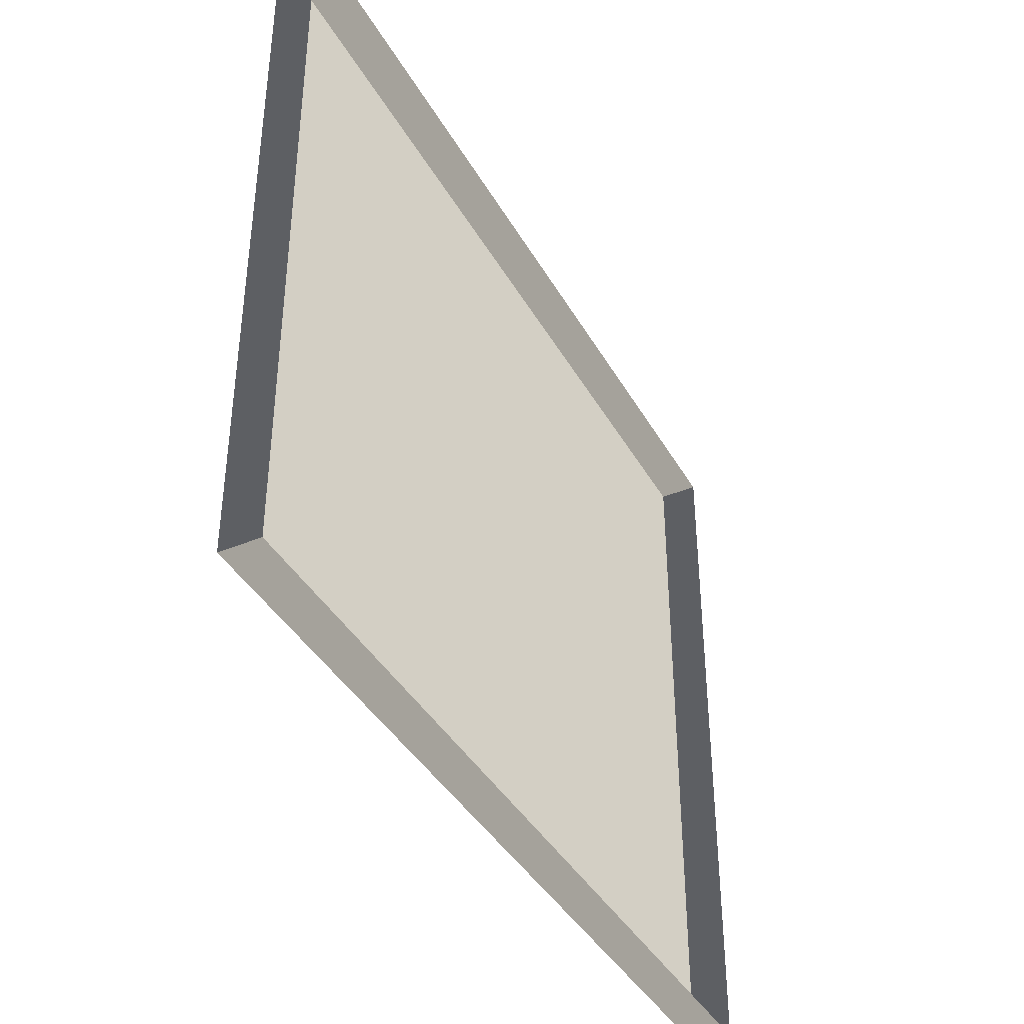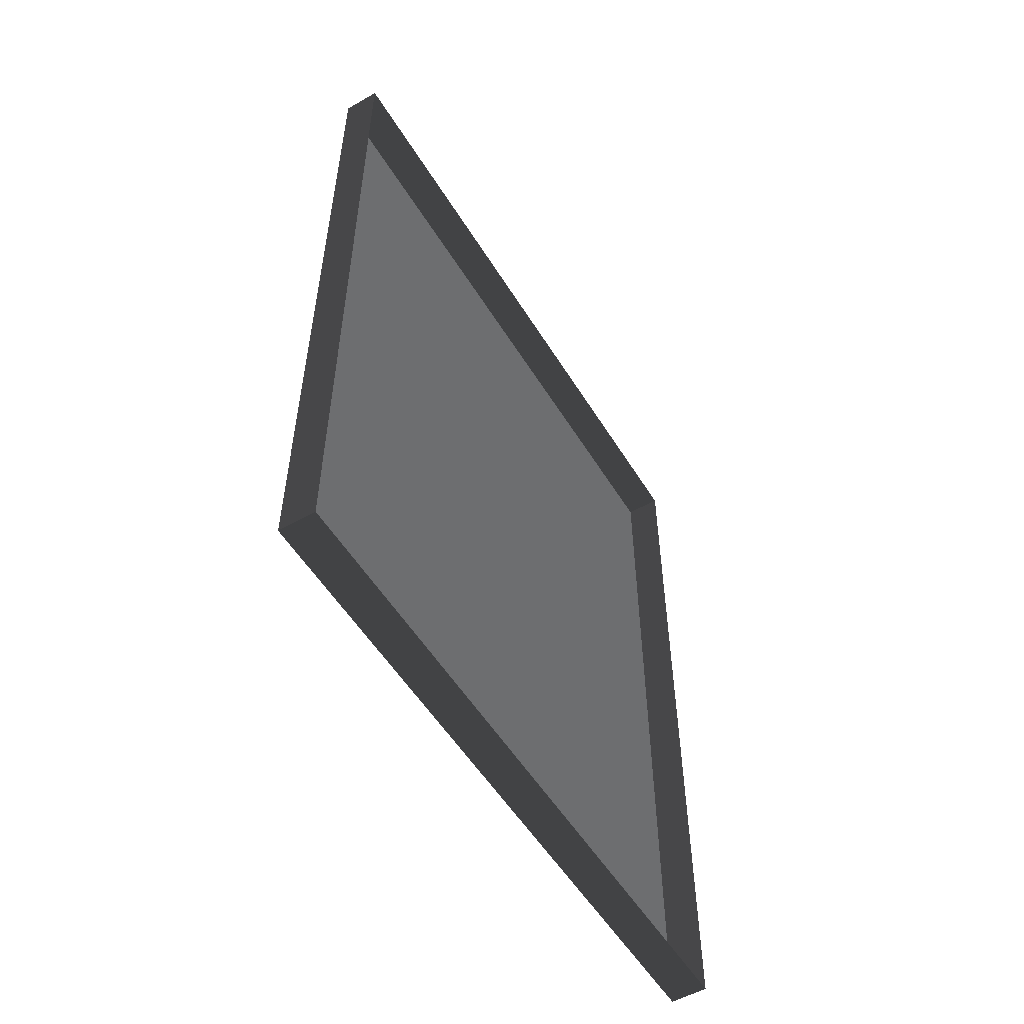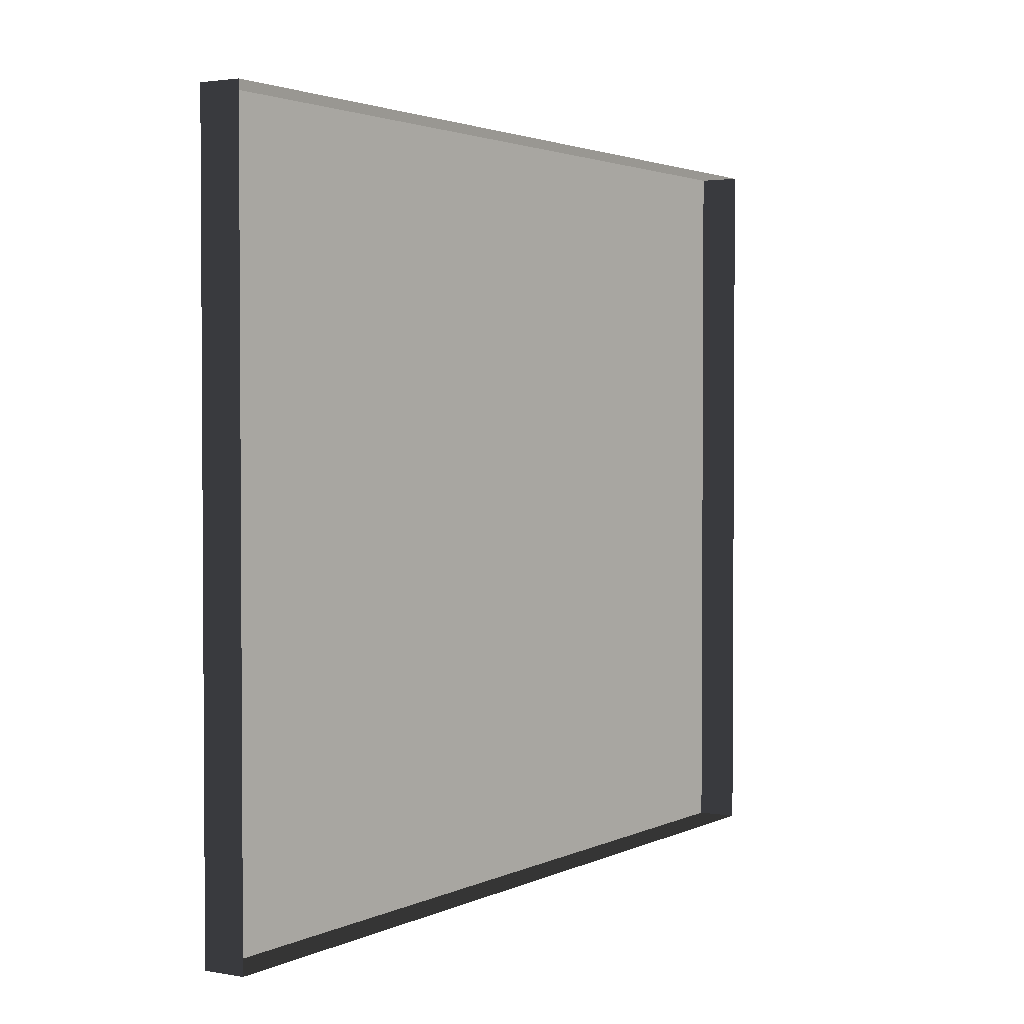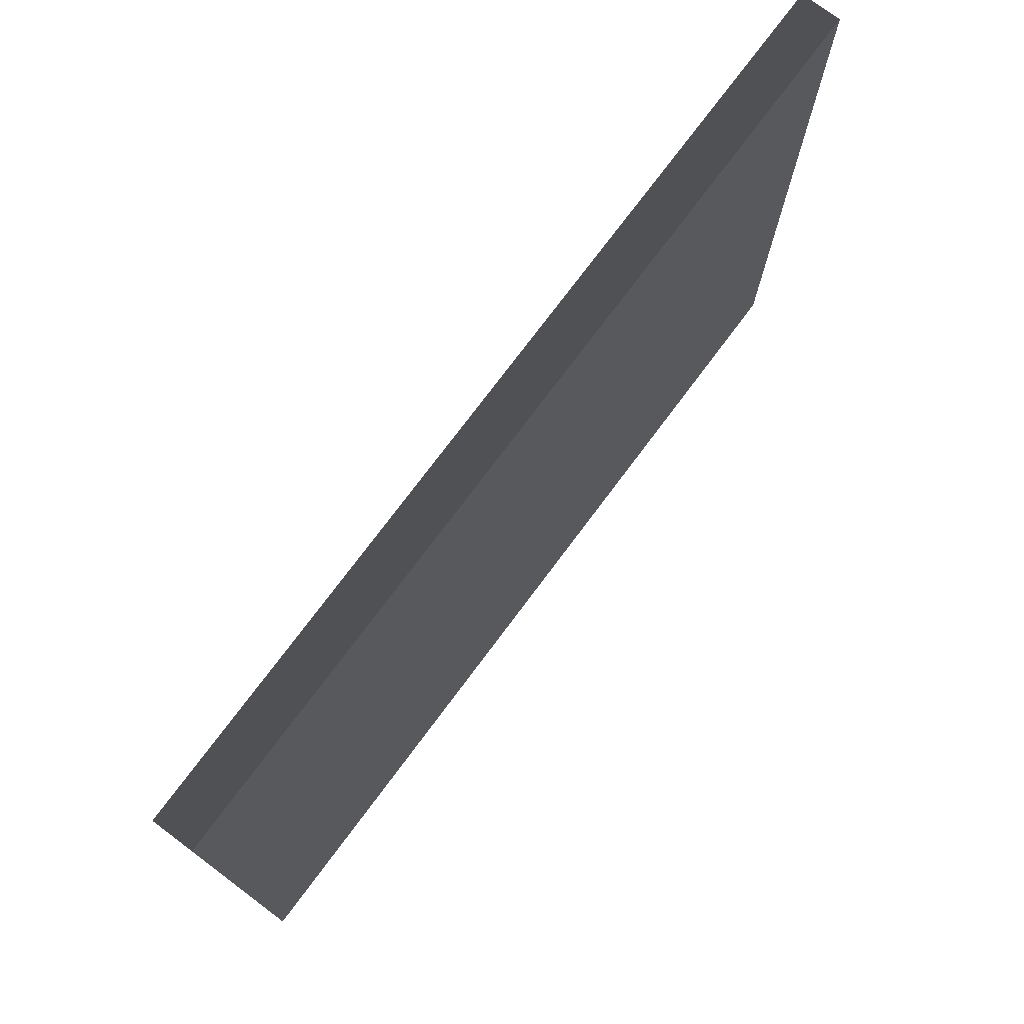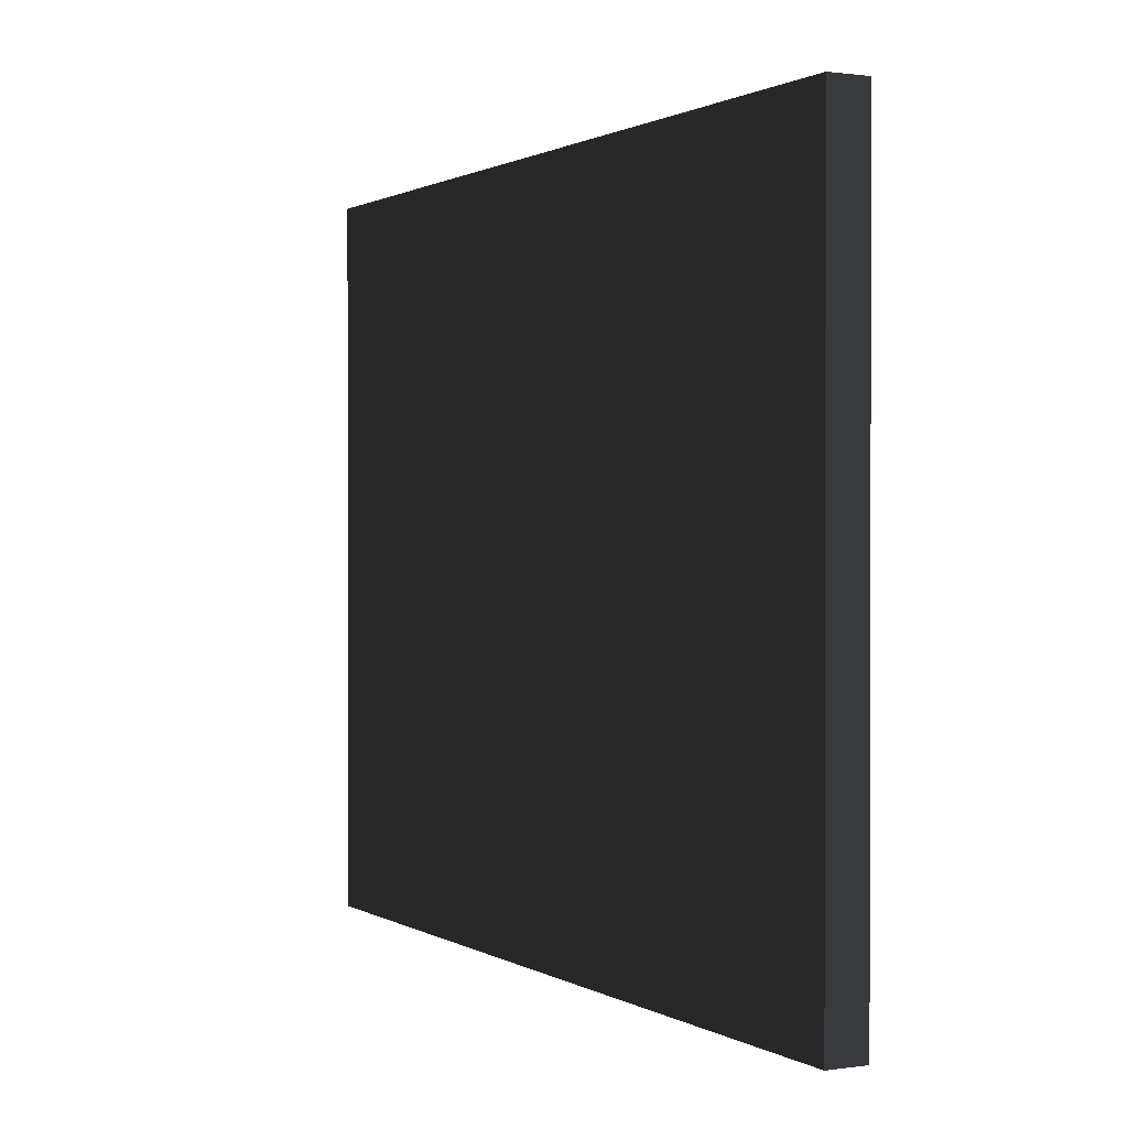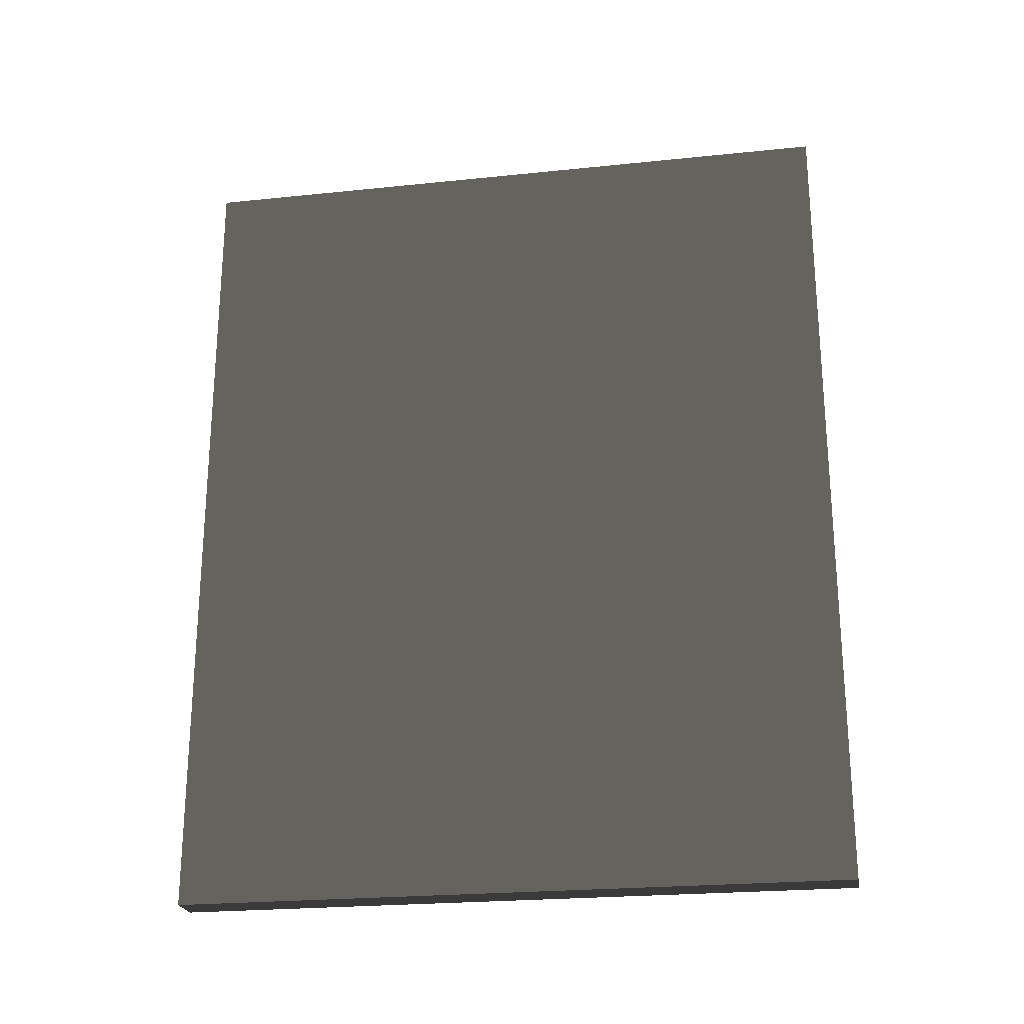
<metadata>
{"format":"obj","ext":"obj","renderer":"f3d","projection":"perspective","resolution":1024,"background":"white","views":[{"elev":-39.9,"azim":-153.0,"up":"+Y"},{"elev":-54.2,"azim":-148.9,"up":"+Z"},{"elev":2.3,"azim":-148.0,"up":"+Y"},{"elev":75.5,"azim":36.8,"up":"+Y"},{"elev":0.9,"azim":152.2,"up":"+Y"},{"elev":-23.4,"azim":99.9,"up":"+Z"}]}
</metadata>
<code>
v -0.07891 0.8242 -0.1468
v -0.07894 0.8243 -2.417
v -0.07894 -1.029 -2.417
v -0.07891 -1.029 -0.1468
v -0.07891 0.8242 -0.1468
v -0.07891 -1.029 -0.1468
v -0.1804 -1.029 -0.1468
v -0.1804 0.8242 -0.1468
v -0.07891 -1.029 -0.1468
v -0.07894 -1.029 -2.417
v -0.1804 -1.029 -2.417
v -0.1804 -1.029 -0.1468
v -0.07894 0.8243 -2.417
v -0.07891 0.8242 -0.1468
v -0.1804 0.8242 -0.1468
v -0.1804 0.8243 -2.417
v -0.07894 -1.029 -2.417
v -0.07894 0.8243 -2.417
v -0.1804 0.8243 -2.417
v -0.1804 -1.029 -2.417
g Building_small_t1.133_36209_491
f 1 3 2
f 1 4 3
f 5 7 6
f 5 8 7
f 9 11 10
f 9 12 11
f 13 15 14
f 13 16 15
f 17 19 18
f 17 20 19

</code>
